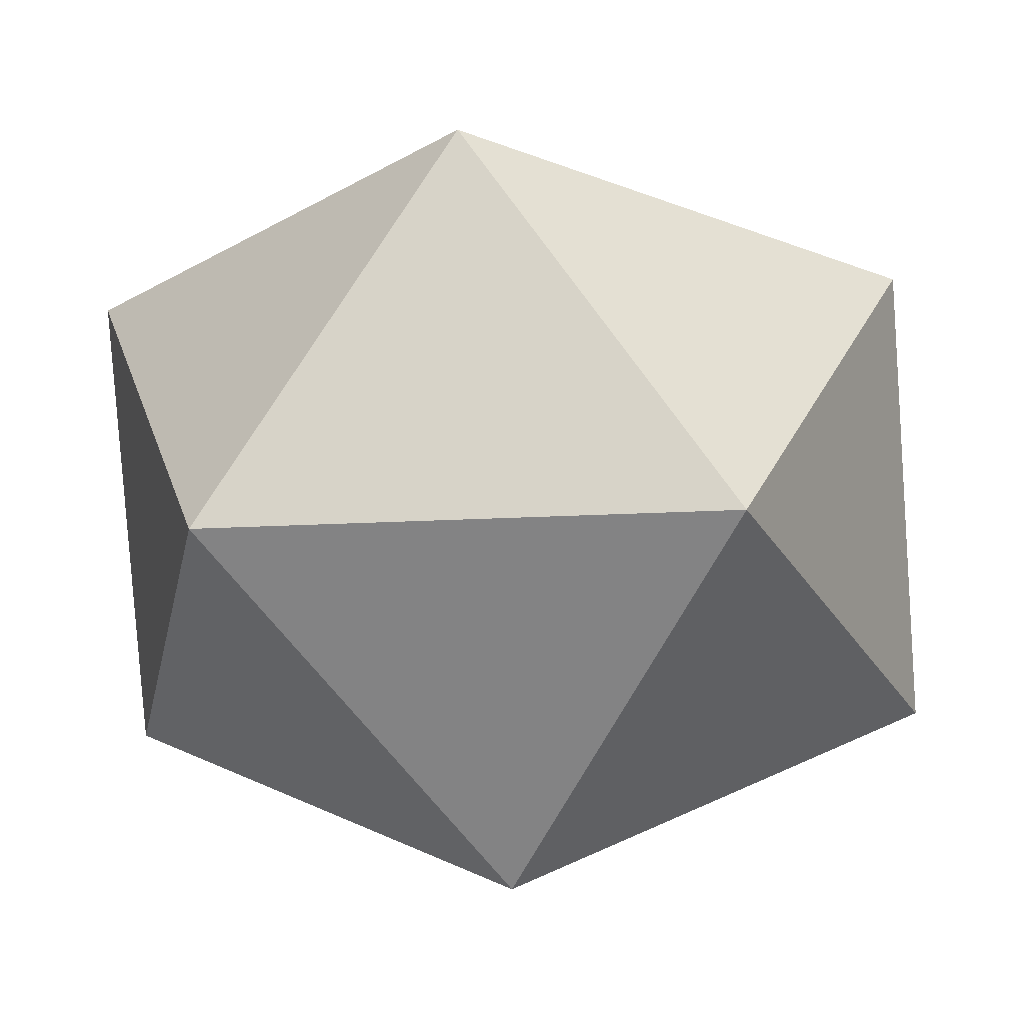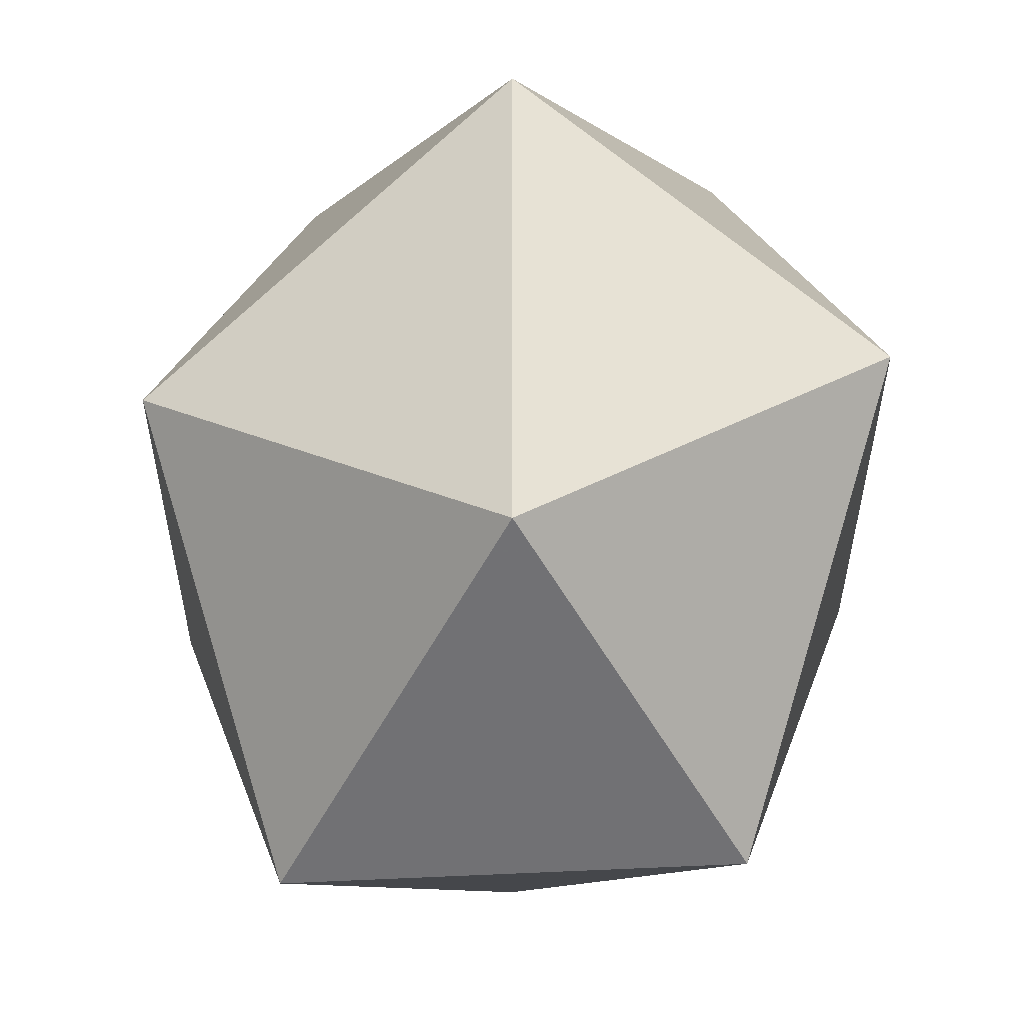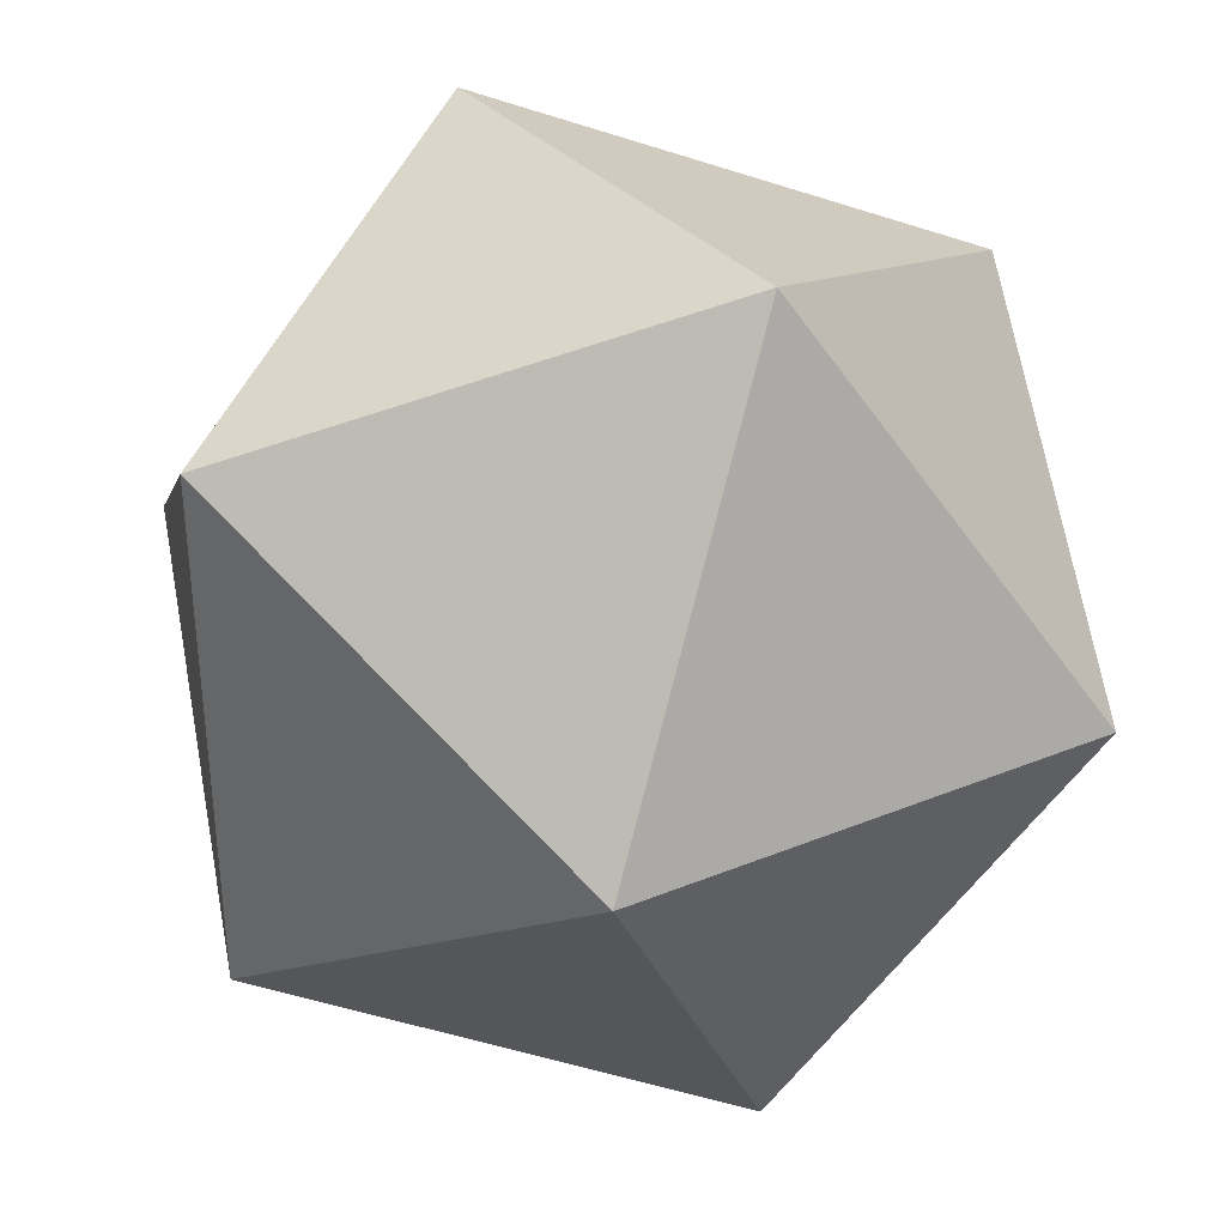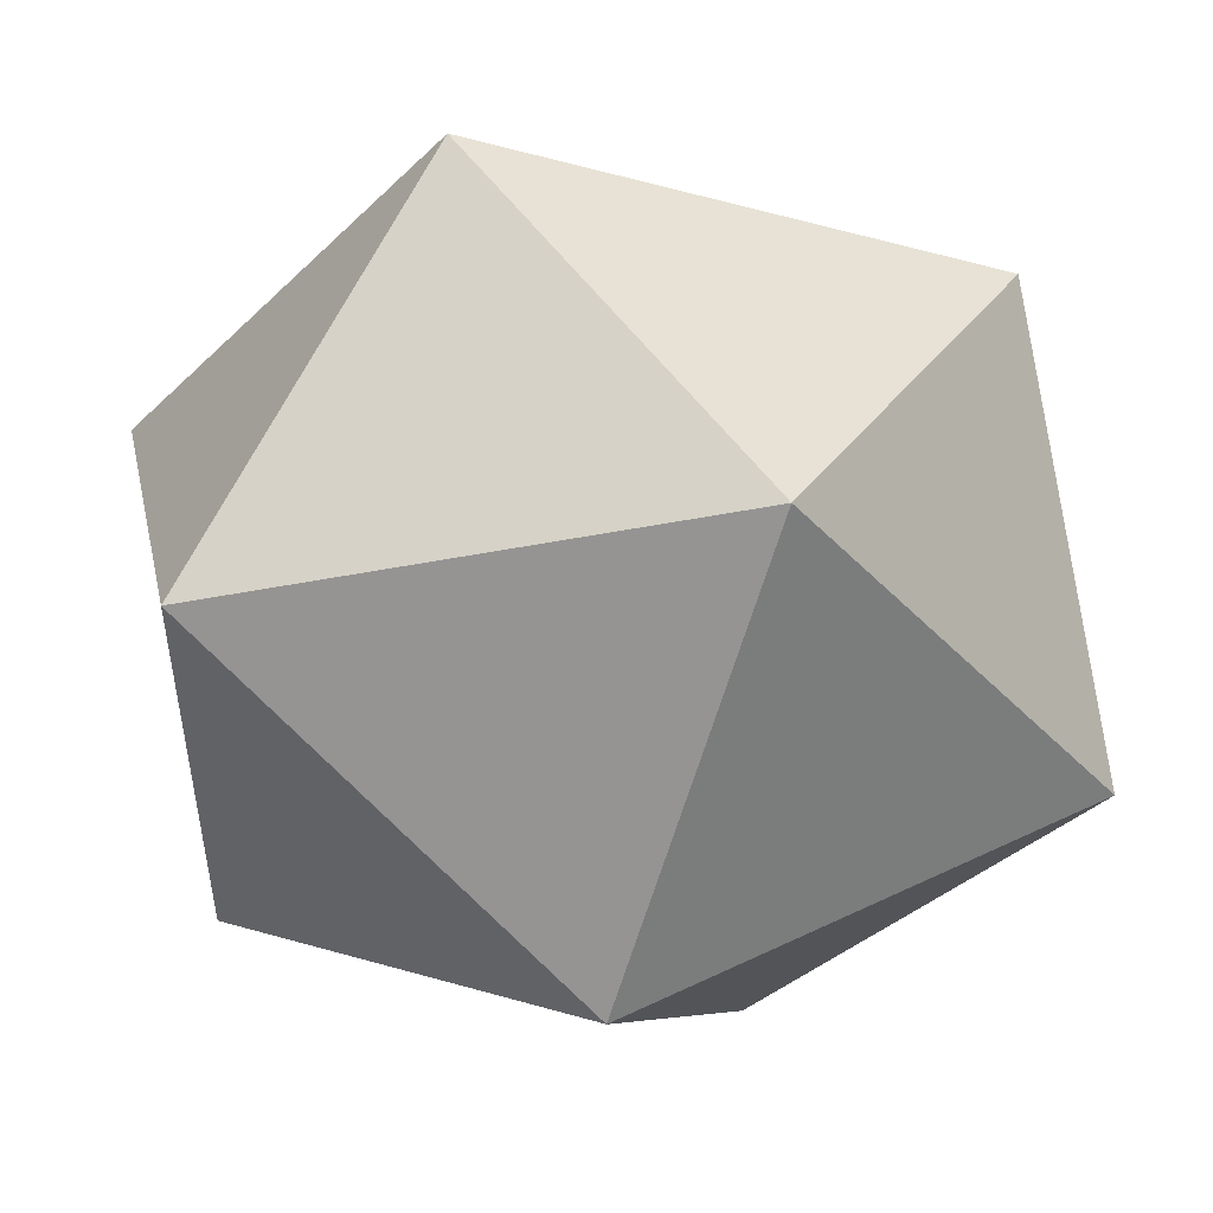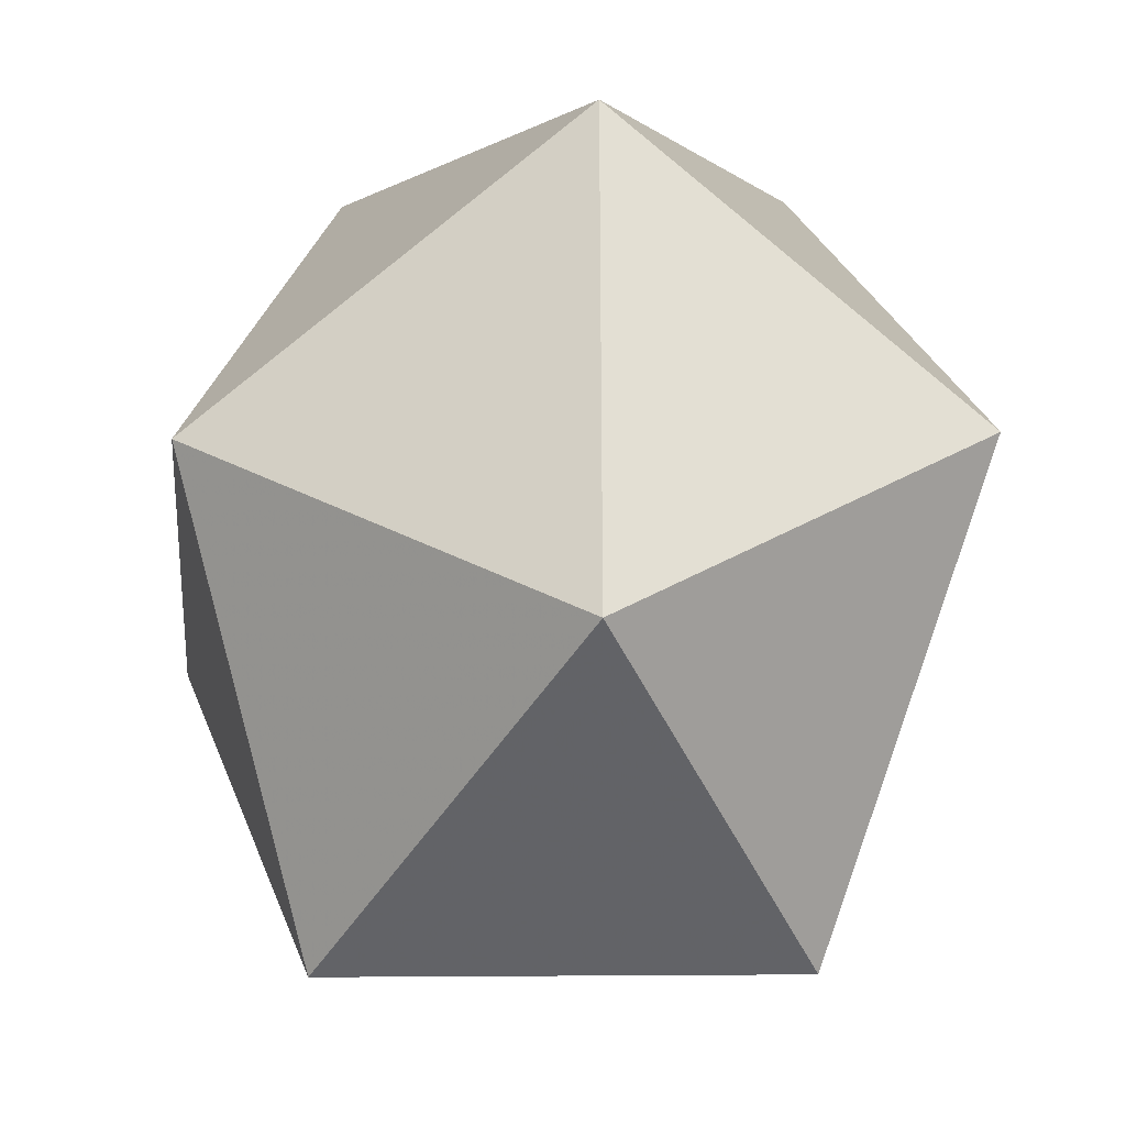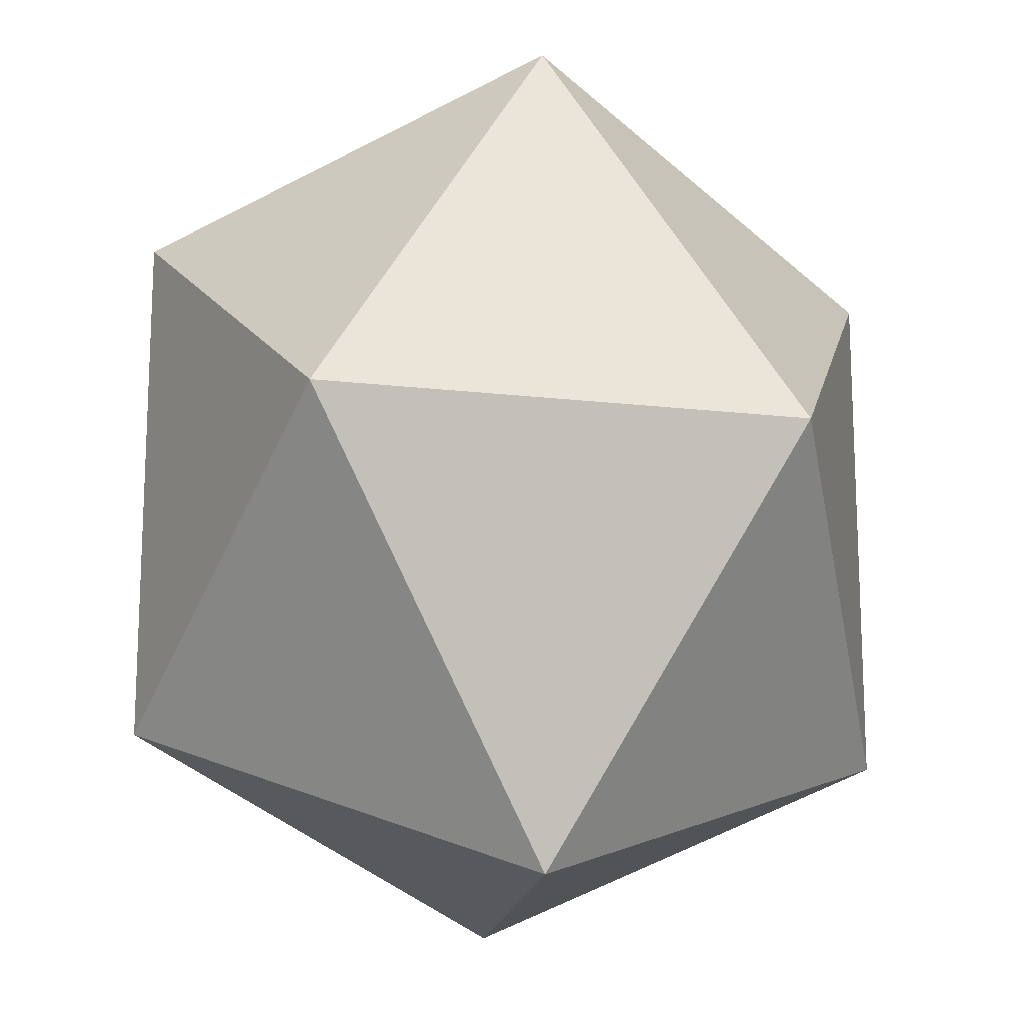
<metadata>
{"format":"obj","ext":"obj","renderer":"f3d","projection":"perspective","resolution":1024,"background":"white","views":[{"elev":-27.7,"azim":-120.4,"up":"+Y"},{"elev":-33.1,"azim":-119.0,"up":"+Z"},{"elev":-56.6,"azim":-179.4,"up":"+Y"},{"elev":-35.7,"azim":-109.5,"up":"+Y"},{"elev":-28.4,"azim":56.3,"up":"+Z"},{"elev":-16.6,"azim":137.6,"up":"+Z"}]}
</metadata>
<code>
v 512 0 512
v 926 283 828
v 354 283 1024
v 0 283 512
v 354 283 0
v 926 283 196
v 670 741 1024
v 98 741 828
v 98 741 196
v 670 741 0
v 1024 741 512
v 512 1024 512
f 1 3 2
f 2 6 1
f 1 4 3
f 1 5 4
f 1 6 5
f 3 7 2
f 2 11 6
f 2 7 11
f 4 8 3
f 3 8 7
f 5 9 4
f 4 9 8
f 6 10 5
f 5 10 9
f 11 10 6
f 7 12 11
f 8 12 7
f 9 12 8
f 10 12 9
f 11 12 10

</code>
